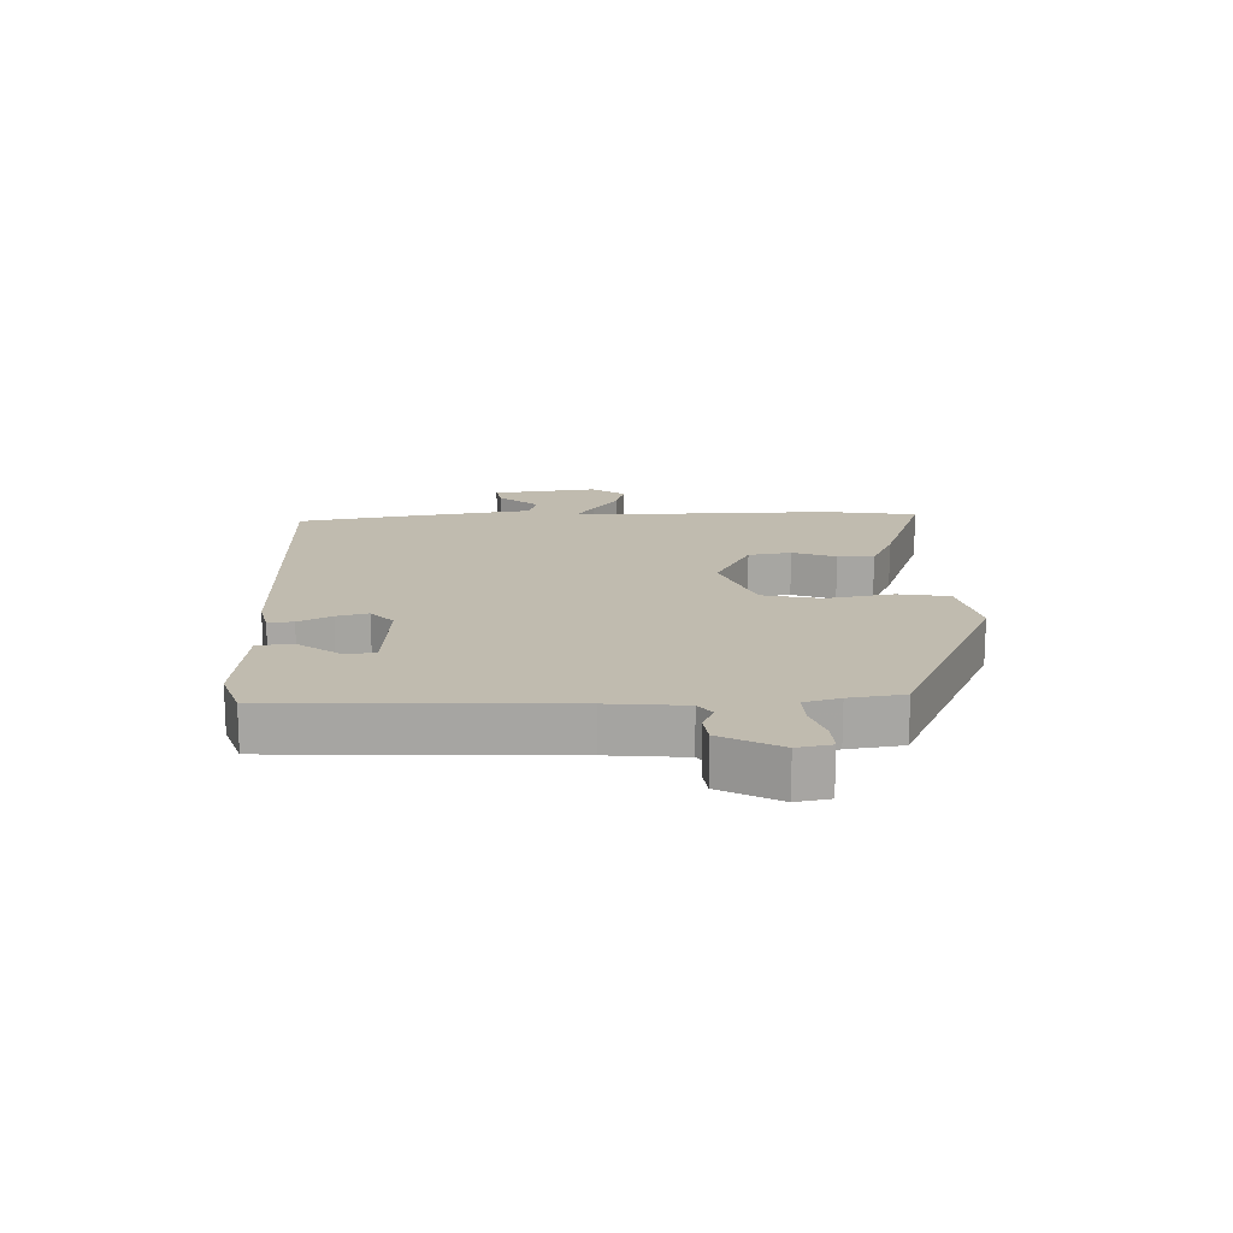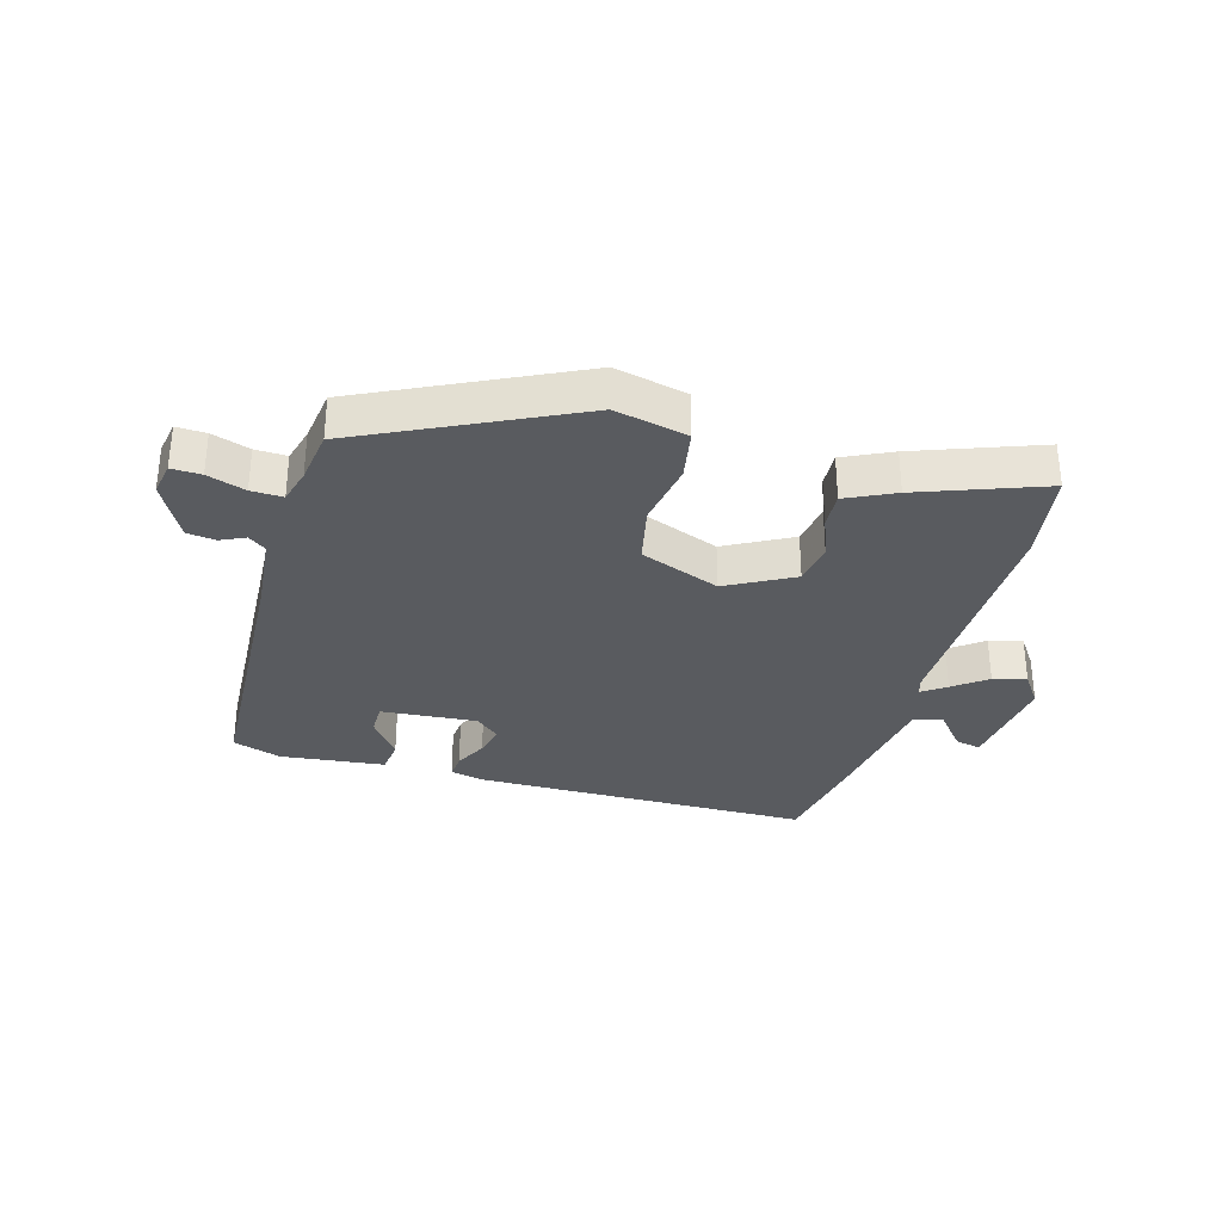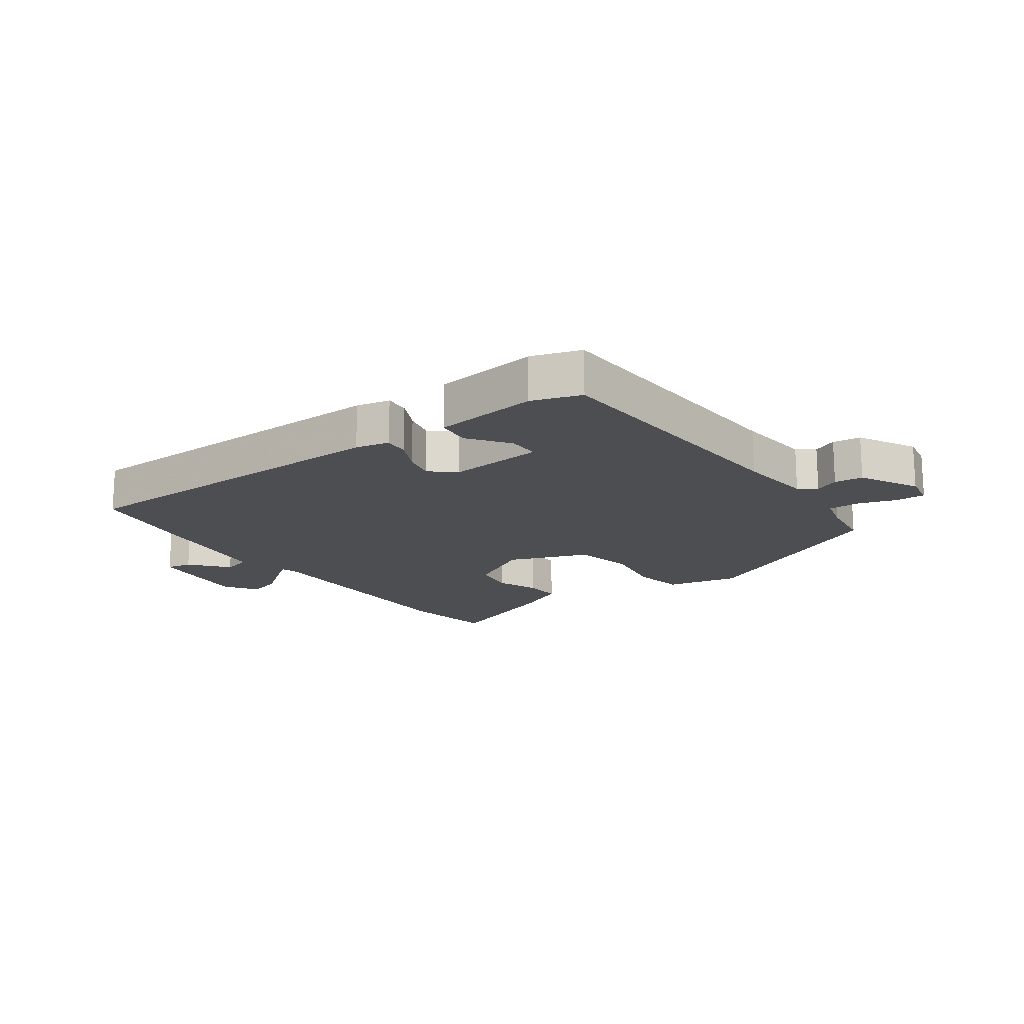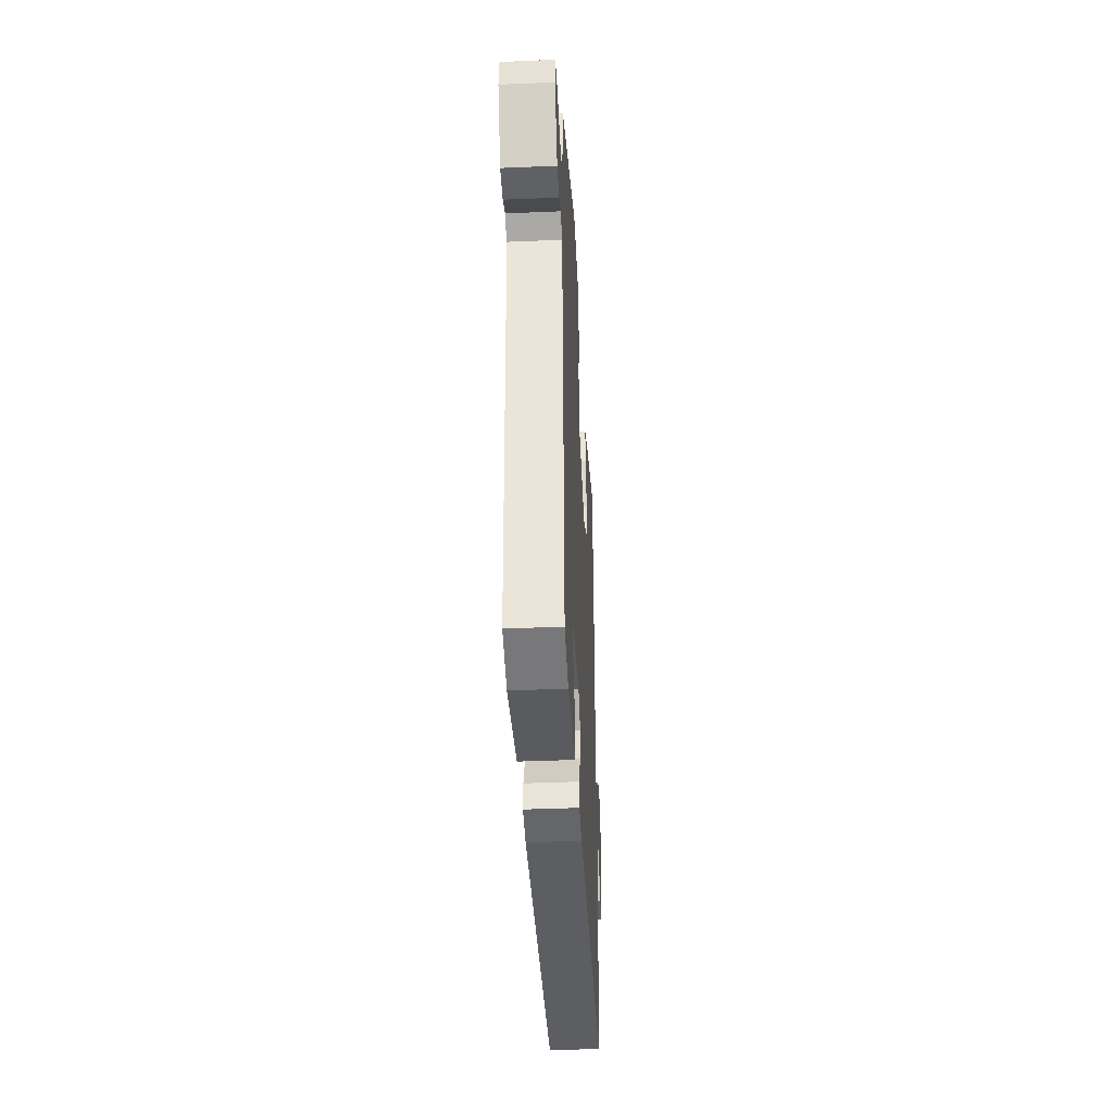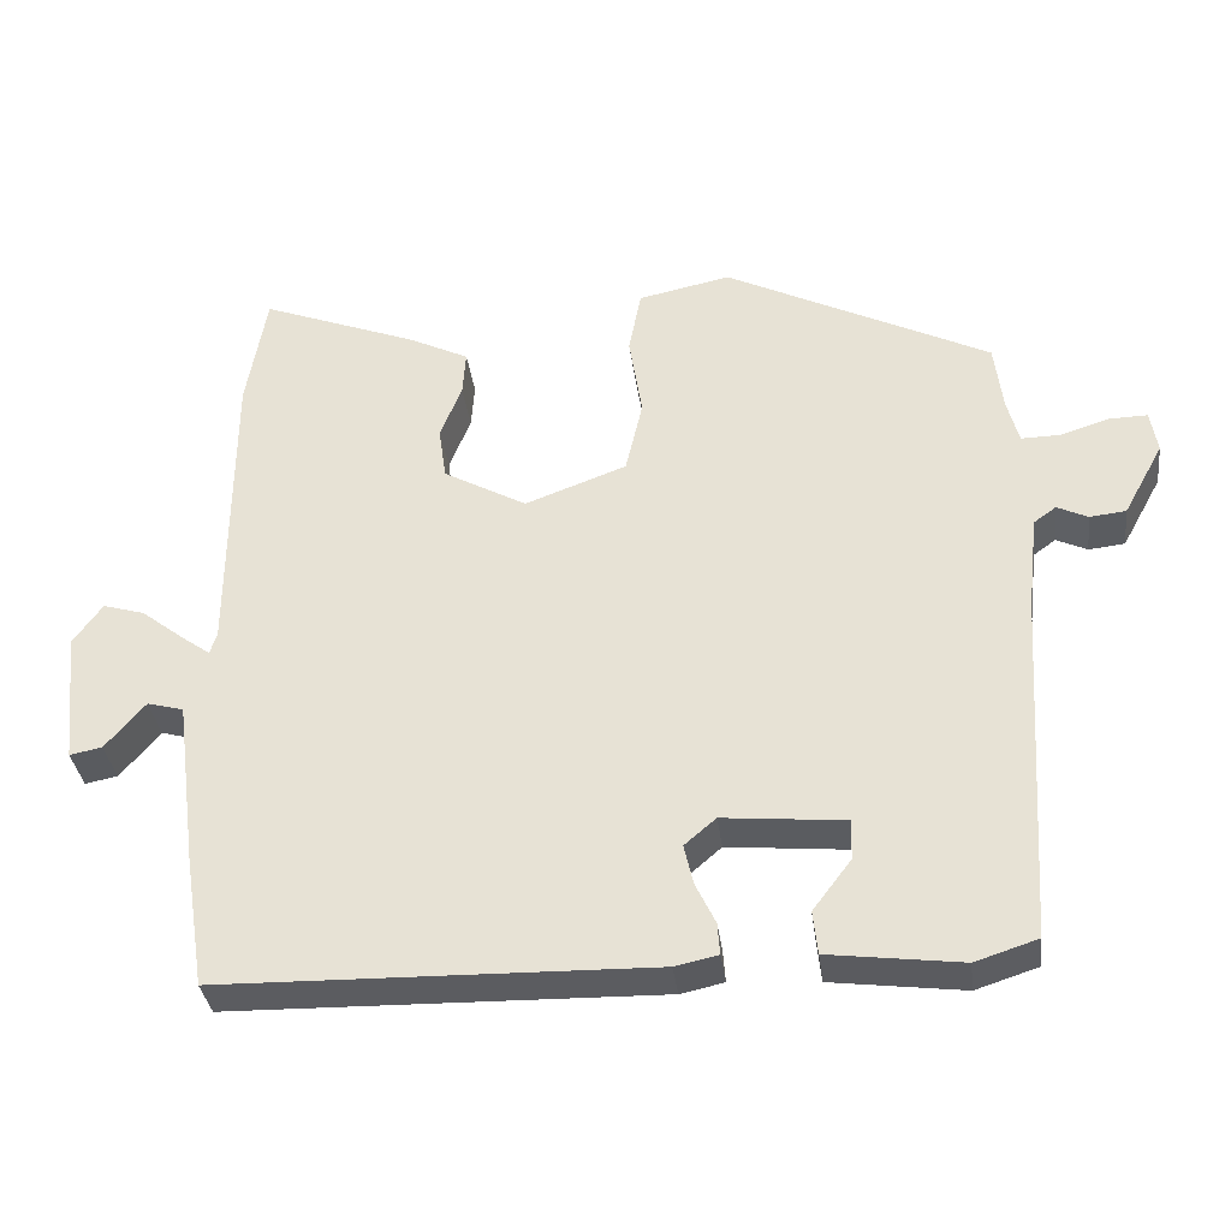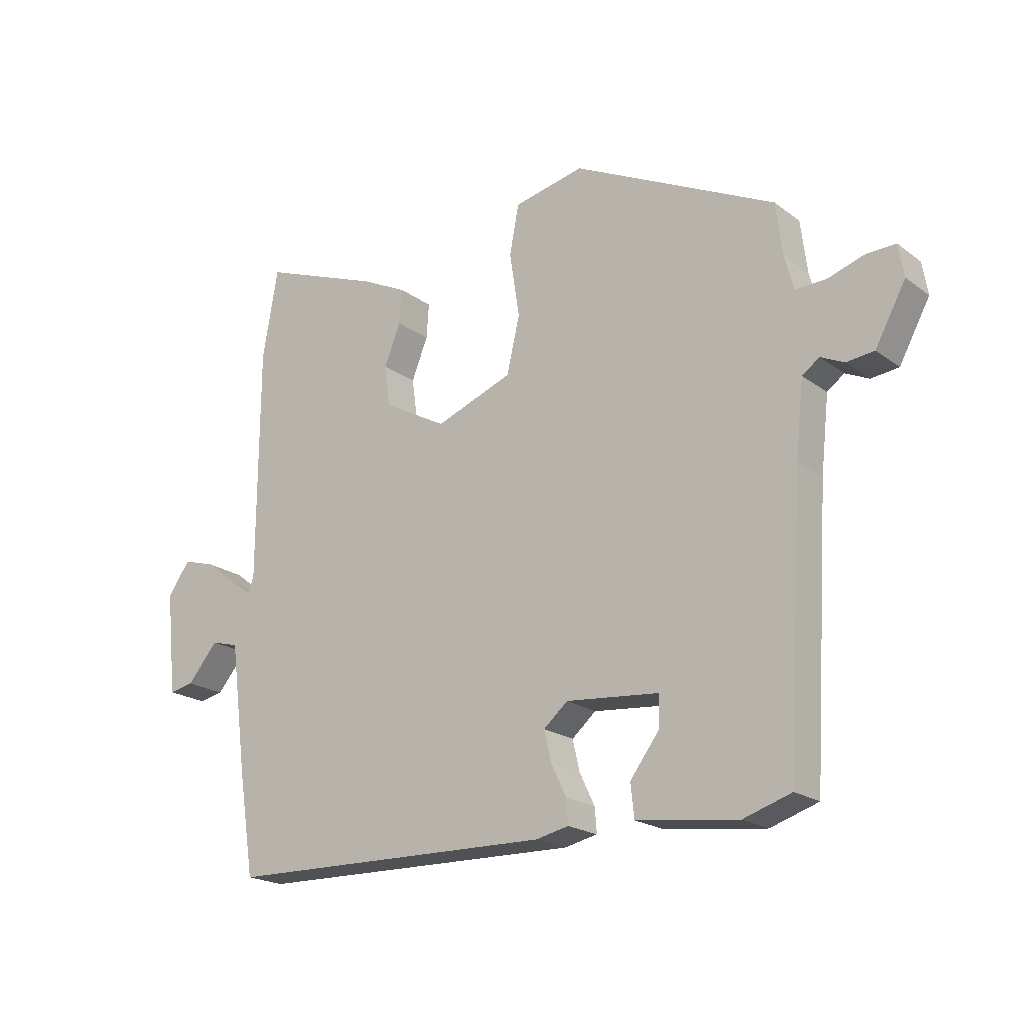
<metadata>
{"format":"obj","ext":"obj","renderer":"f3d","projection":"perspective","resolution":1024,"background":"white","views":[{"elev":16.1,"azim":-93.1,"up":"+Y"},{"elev":-32.1,"azim":-16.7,"up":"+Y"},{"elev":-16.8,"azim":-144.7,"up":"+Y"},{"elev":-39.8,"azim":-87.0,"up":"+Z"},{"elev":-34.8,"azim":-172.8,"up":"+Z"},{"elev":-20.3,"azim":-142.7,"up":"+Z"}]}
</metadata>
<code>
v -0.482 0.07 -0.503
v -0.511 0.07 -0.043
v -0.525 0.07 0.082
v -0.554 0.07 0.103
v -0.594 0.07 0.084
v -0.641 0.07 0.089
v -0.693 0.07 0.184
v -0.684 0.07 0.239
v -0.635 0.07 0.238
v -0.572 0.07 0.218
v -0.52 0.07 0.217
v -0.505 0.07 0.275
v -0.494 0.07 0.364
v -0.149 0.07 0.536
v -0.029 0.07 0.511
v -0.013 0.07 0.427
v -0.03 0.07 0.318
v -0.008 0.07 0.222
v 0.124 0.07 0.173
v 0.232 0.07 0.233
v 0.242 0.07 0.303
v 0.214 0.07 0.373
v 0.21 0.07 0.432
v 0.289 0.07 0.471
v 0.492 0.07 0.549
v 0.518 0.07 0.397
v 0.519 0.07 0.001
v 0.528 0.07 -0.027
v 0.567 0.07 0.001
v 0.621 0.07 0.043
v 0.675 0.07 0.059
v 0.713 0.07 0.006
v 0.695 0.07 -0.167
v 0.653 0.07 -0.159
v 0.601 0.07 -0.098
v 0.554 0.07 -0.111
v 0.526 0.07 -0.326
v 0.499 0.07 -0.5
v -0.06 0.07 -0.512
v -0.116 0.07 -0.5
v -0.113 0.07 -0.459
v -0.087 0.07 -0.405
v -0.075 0.07 -0.353
v -0.116 0.07 -0.318
v -0.274 0.07 -0.333
v -0.273 0.07 -0.385
v -0.223 0.07 -0.451
v -0.229 0.07 -0.507
v -0.401 0.07 -0.529
v -0.482 0 -0.503
v -0.511 0 -0.043
v -0.525 0 0.082
v -0.554 0 0.103
v -0.594 0 0.084
v -0.641 0 0.089
v -0.693 0 0.184
v -0.684 0 0.239
v -0.635 0 0.238
v -0.572 0 0.218
v -0.52 0 0.217
v -0.505 0 0.275
v -0.494 0 0.364
v -0.149 0 0.536
v -0.029 0 0.511
v -0.013 0 0.427
v -0.03 0 0.318
v -0.008 0 0.222
v 0.124 0 0.173
v 0.232 0 0.233
v 0.242 0 0.303
v 0.214 0 0.373
v 0.21 0 0.432
v 0.289 0 0.471
v 0.492 0 0.549
v 0.518 0 0.397
v 0.519 0 0.001
v 0.528 0 -0.027
v 0.567 0 0.001
v 0.621 0 0.043
v 0.675 0 0.059
v 0.713 0 0.006
v 0.695 0 -0.167
v 0.653 0 -0.159
v 0.601 0 -0.098
v 0.554 0 -0.111
v 0.526 0 -0.326
v 0.499 0 -0.5
v -0.06 0 -0.512
v -0.116 0 -0.5
v -0.113 0 -0.459
v -0.087 0 -0.405
v -0.075 0 -0.353
v -0.116 0 -0.318
v -0.274 0 -0.333
v -0.273 0 -0.385
v -0.223 0 -0.451
v -0.229 0 -0.507
v -0.401 0 -0.529
f 46 47 48 49
f 45 46 49 1
f 39 40 41 42
f 39 42 43
f 36 37 38 39
f 36 39 43
f 32 33 34 35
f 32 35 36
f 29 30 31 32
f 28 29 32 36
f 27 28 36 43
f 21 22 23 24
f 20 21 24 25
f 14 15 16 17
f 12 13 14 17
f 11 12 17 18
f 7 8 9 10
f 7 10 11
f 4 5 6 7
f 4 7 11 18
f 45 1 2
f 44 45 2 3
f 27 43 44 3
f 20 25 26 27
f 19 20 27
f 18 19 27
f 3 4 18 27
f 98 97 96 95
f 50 98 95 94
f 91 90 89 88
f 92 91 88
f 88 87 86 85
f 92 88 85
f 84 83 82 81
f 85 84 81
f 81 80 79 78
f 85 81 78 77
f 92 85 77 76
f 73 72 71 70
f 74 73 70 69
f 66 65 64 63
f 66 63 62 61
f 67 66 61 60
f 59 58 57 56
f 60 59 56
f 56 55 54 53
f 67 60 56 53
f 51 50 94
f 52 51 94 93
f 52 93 92 76
f 76 75 74 69
f 76 69 68
f 76 68 67
f 76 67 53 52
f 1 50 51 2
f 2 51 52 3
f 3 52 53 4
f 4 53 54 5
f 5 54 55 6
f 6 55 56 7
f 7 56 57 8
f 8 57 58 9
f 9 58 59 10
f 10 59 60 11
f 11 60 61 12
f 12 61 62 13
f 13 62 63 14
f 14 63 64 15
f 15 64 65 16
f 16 65 66 17
f 17 66 67 18
f 18 67 68 19
f 19 68 69 20
f 20 69 70 21
f 21 70 71 22
f 22 71 72 23
f 23 72 73 24
f 24 73 74 25
f 25 74 75 26
f 26 75 76 27
f 27 76 77 28
f 28 77 78 29
f 29 78 79 30
f 30 79 80 31
f 31 80 81 32
f 32 81 82 33
f 33 82 83 34
f 34 83 84 35
f 35 84 85 36
f 36 85 86 37
f 37 86 87 38
f 38 87 88 39
f 39 88 89 40
f 40 89 90 41
f 41 90 91 42
f 42 91 92 43
f 43 92 93 44
f 44 93 94 45
f 45 94 95 46
f 46 95 96 47
f 47 96 97 48
f 48 97 98 49
f 49 98 50 1

</code>
